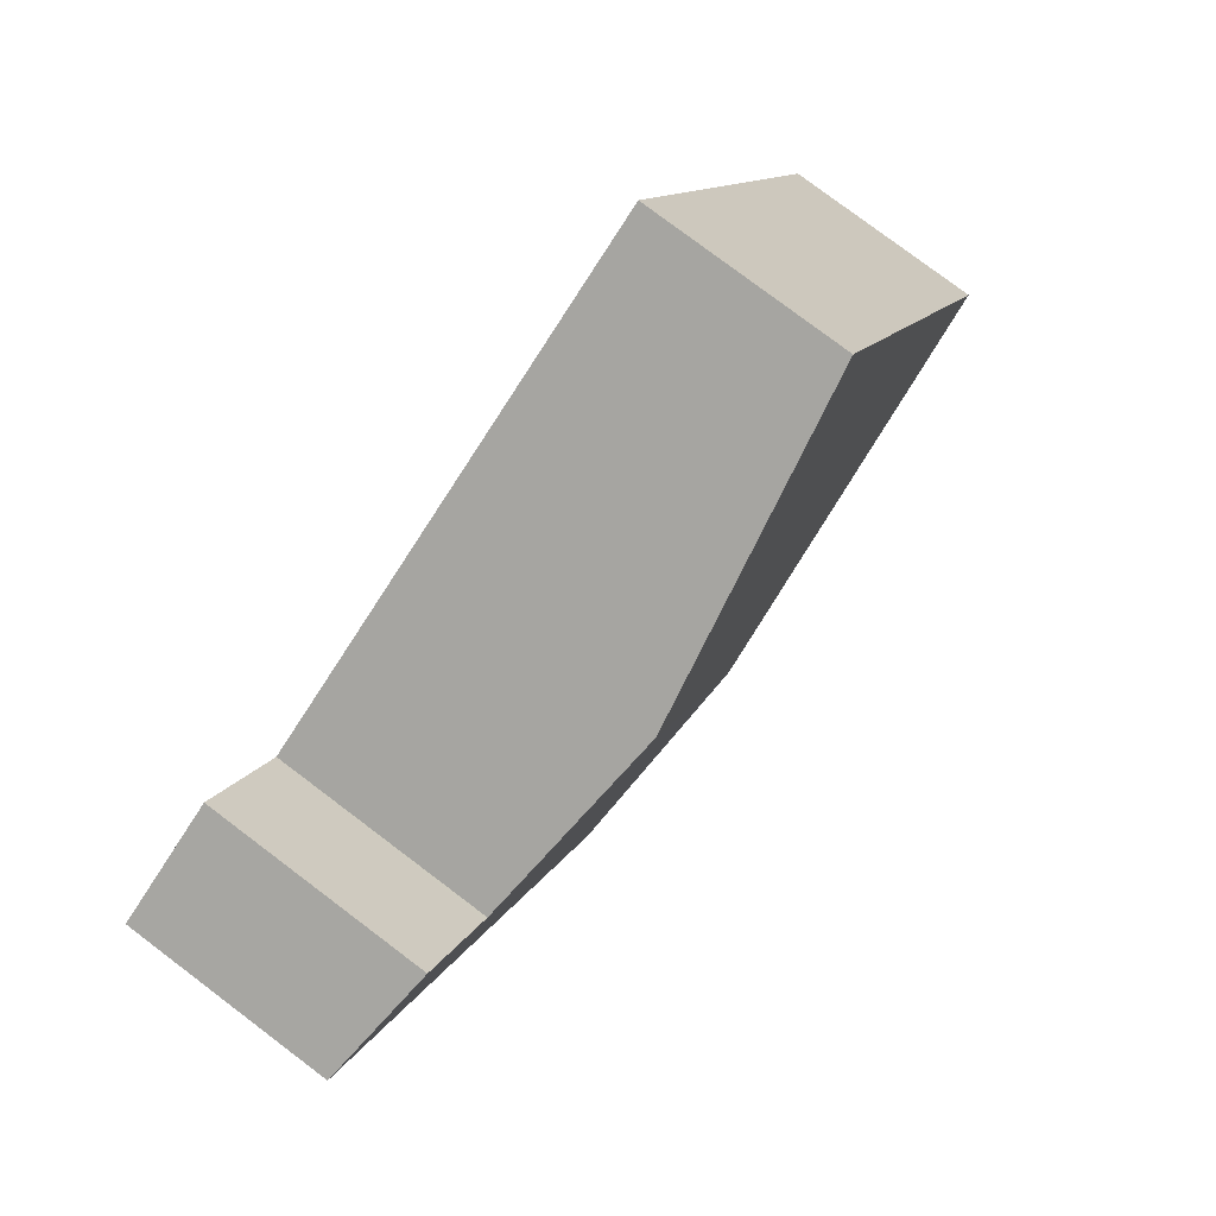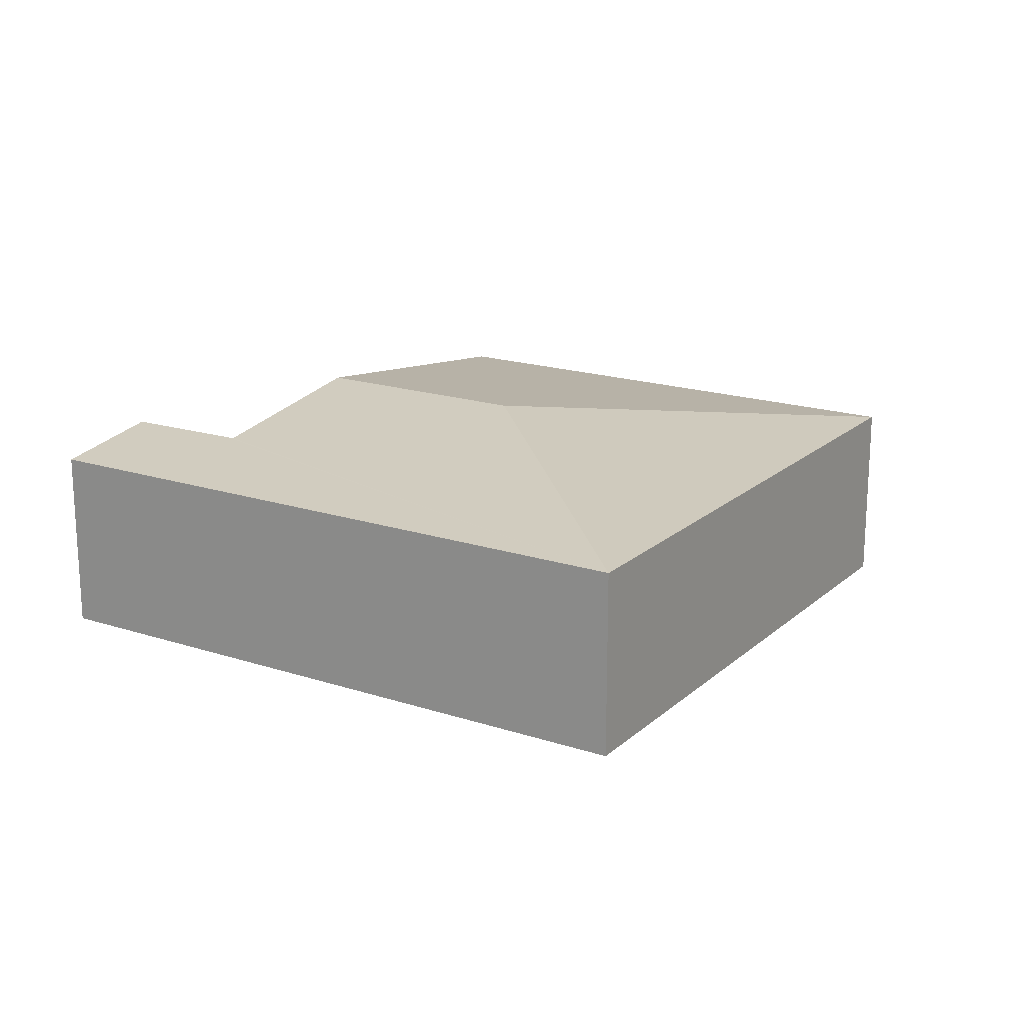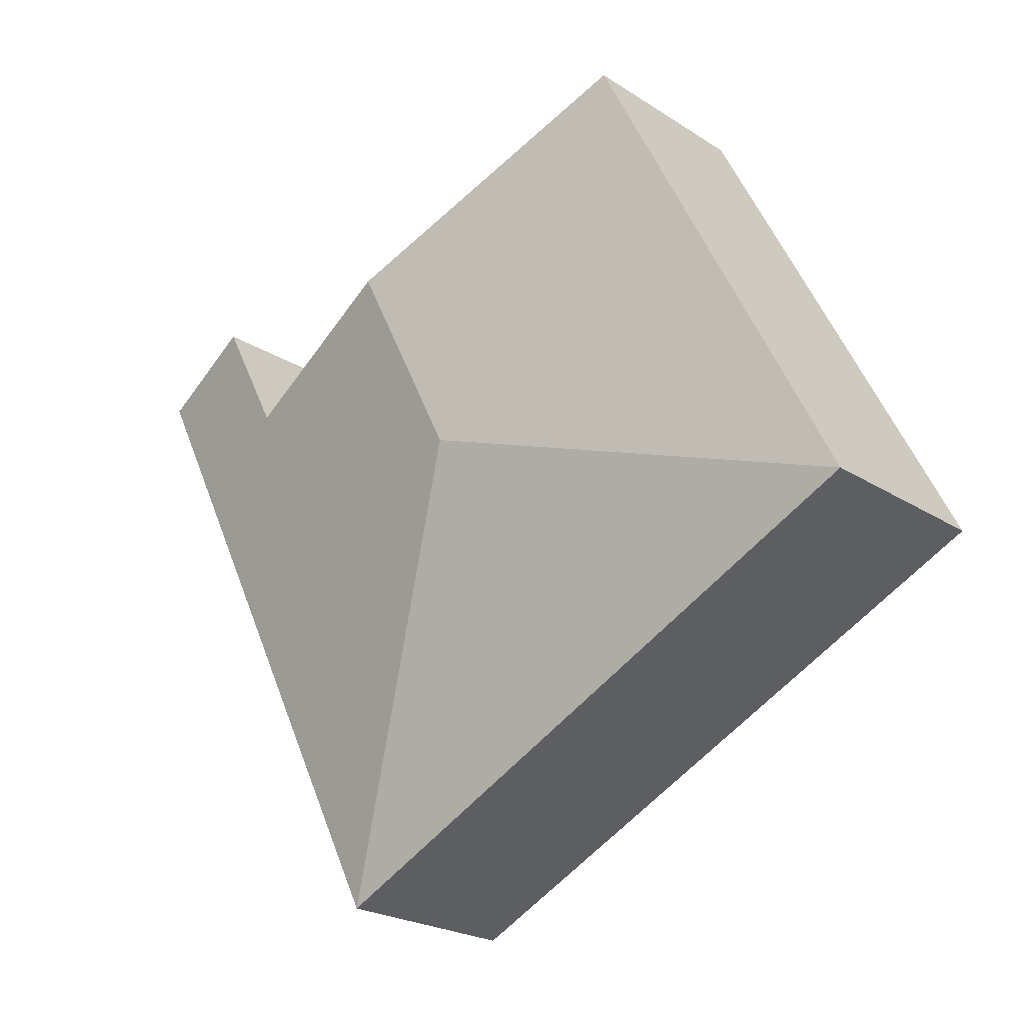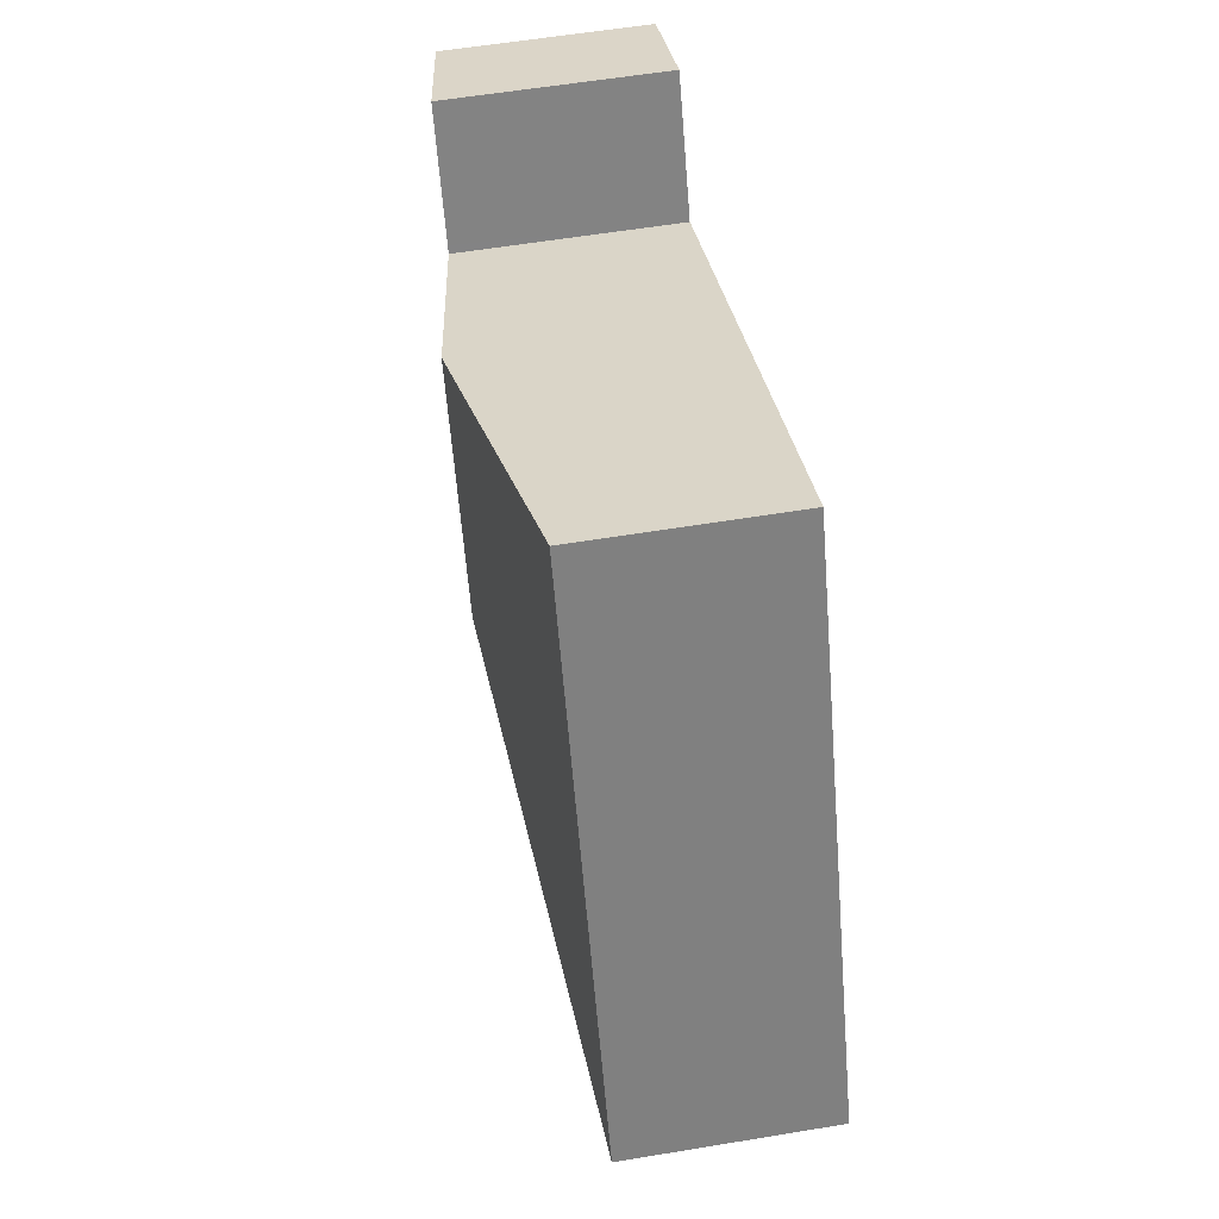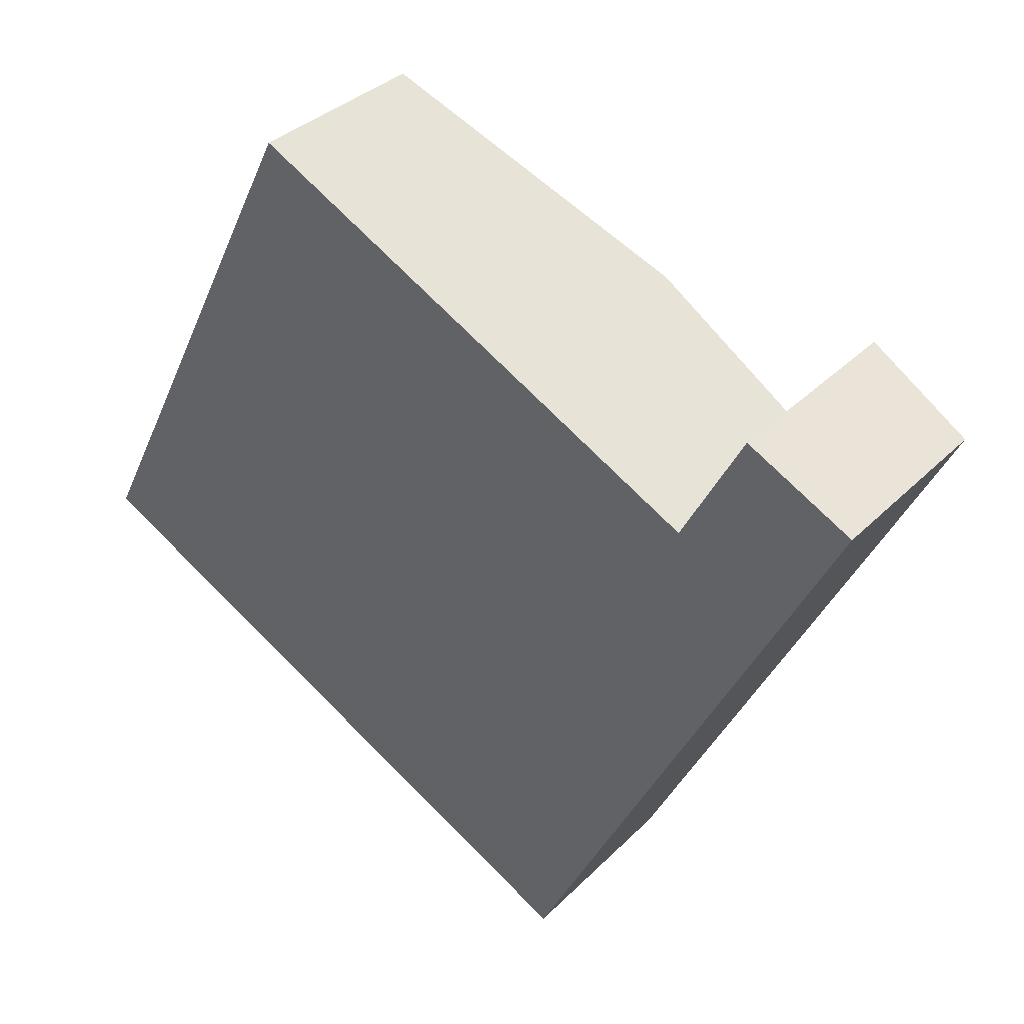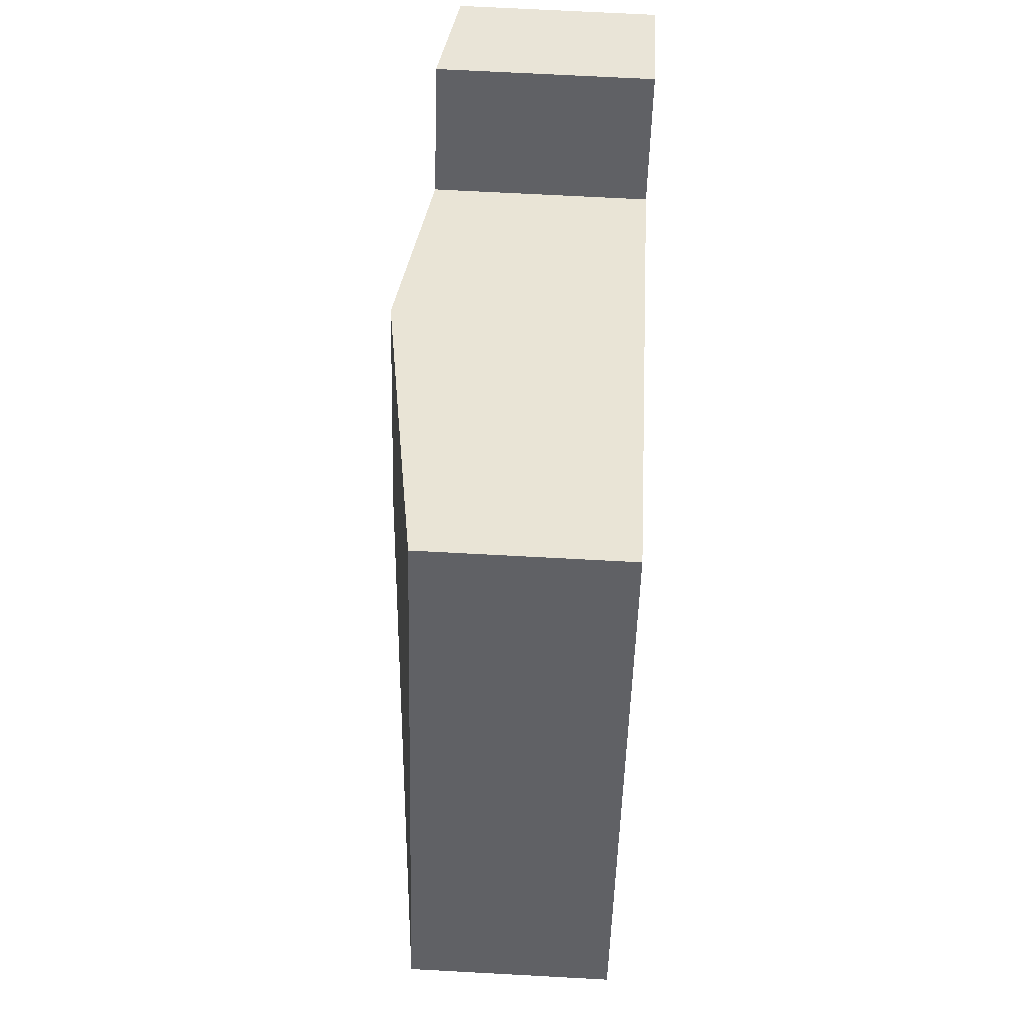
<metadata>
{"format":"obj","ext":"obj","renderer":"f3d","projection":"perspective","resolution":1024,"background":"white","views":[{"elev":79.1,"azim":127.0,"up":"+Z"},{"elev":18.5,"azim":148.8,"up":"+Y"},{"elev":-22.7,"azim":-137.8,"up":"+Z"},{"elev":57.4,"azim":-99.8,"up":"+Z"},{"elev":34.9,"azim":37.7,"up":"+Z"},{"elev":68.8,"azim":-86.9,"up":"+Z"}]}
</metadata>
<code>
v  13.08 3.02 3.444
v  12.3 3.265 6.075
v  13.98 3.02 5.236
v  11.37 3.27 4.3
v  9.068 3.02 -4.549
v  11.31 3.271 4.192
v  8.495 3.686 5.622
v  6.809 3.686 2.259
v  0 3.02 1.849e-16
v  3.971 3.02 7.917
v  3.971 -4.848e-16 7.917
v  8.495 -3.442e-16 5.622
v  11.31 -2.567e-16 4.192
v  12.3 -3.72e-16 6.075
v  13.98 -3.206e-16 5.236
v  11.37 -2.633e-16 4.3
v  0 0 0
v  13.08 -2.109e-16 3.444
v  9.068 2.785e-16 -4.549
g defaultobject
f 1 2 3
f 2 1 4
f 4 1 5
f 4 5 6
f 6 5 7
f 7 5 8
f 8 5 9
f 7 9 10
f 9 7 8
f 11 7 10
f 7 11 12
f 7 12 6
f 6 12 13
f 14 3 2
f 3 14 15
f 13 4 6
f 4 13 2
f 2 13 14
f 14 13 16
f 17 10 9
f 10 17 11
f 15 1 3
f 1 15 5
f 5 15 18
f 5 18 19
f 19 9 5
f 9 19 17
f 15 14 18
f 16 18 14
f 19 18 16
f 13 19 16
f 12 19 13
f 11 19 12
f 17 19 11

</code>
